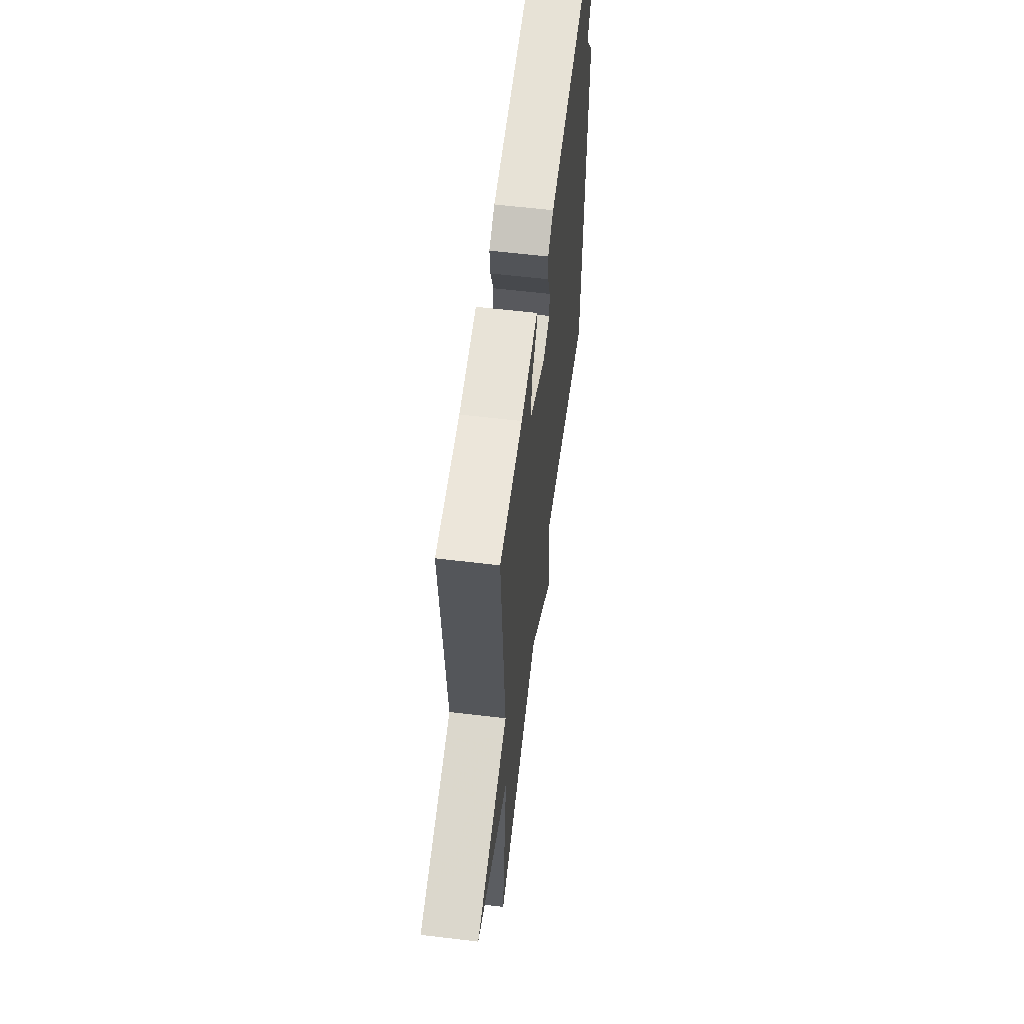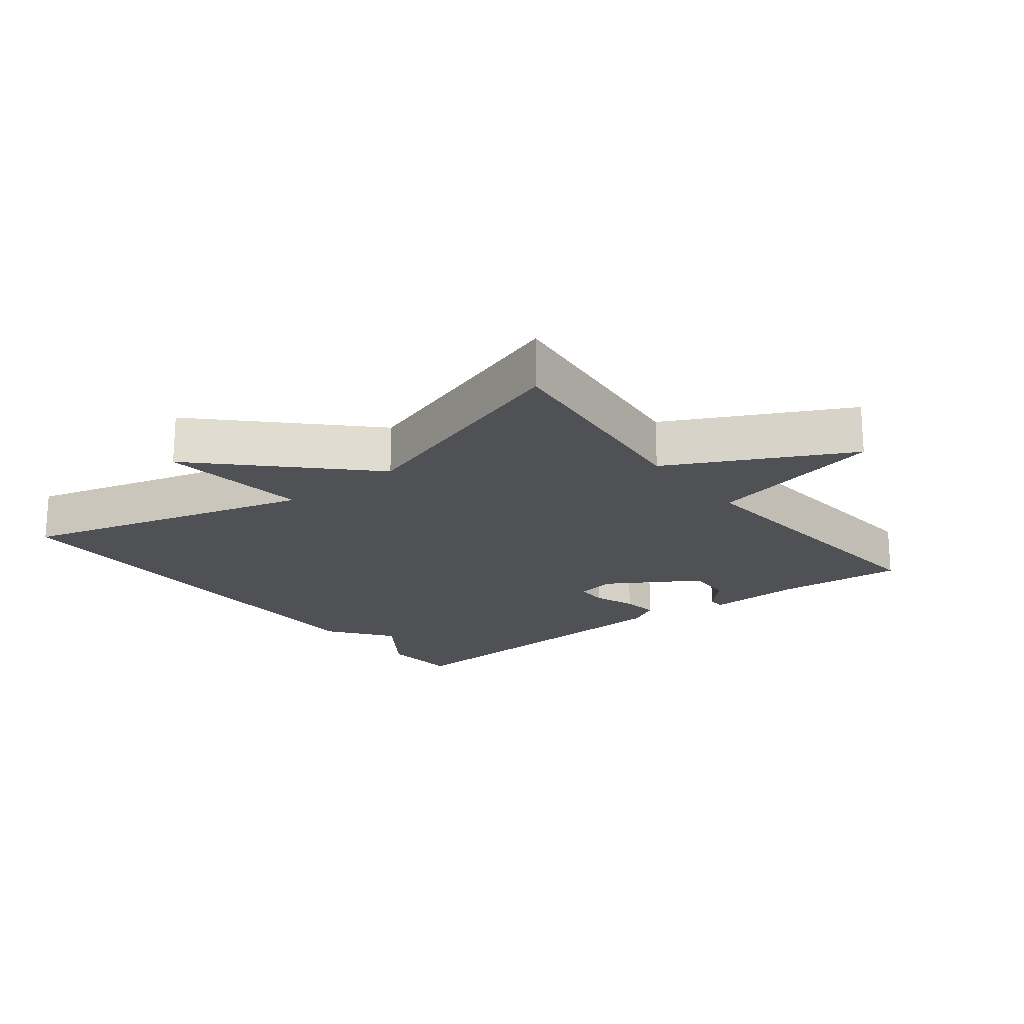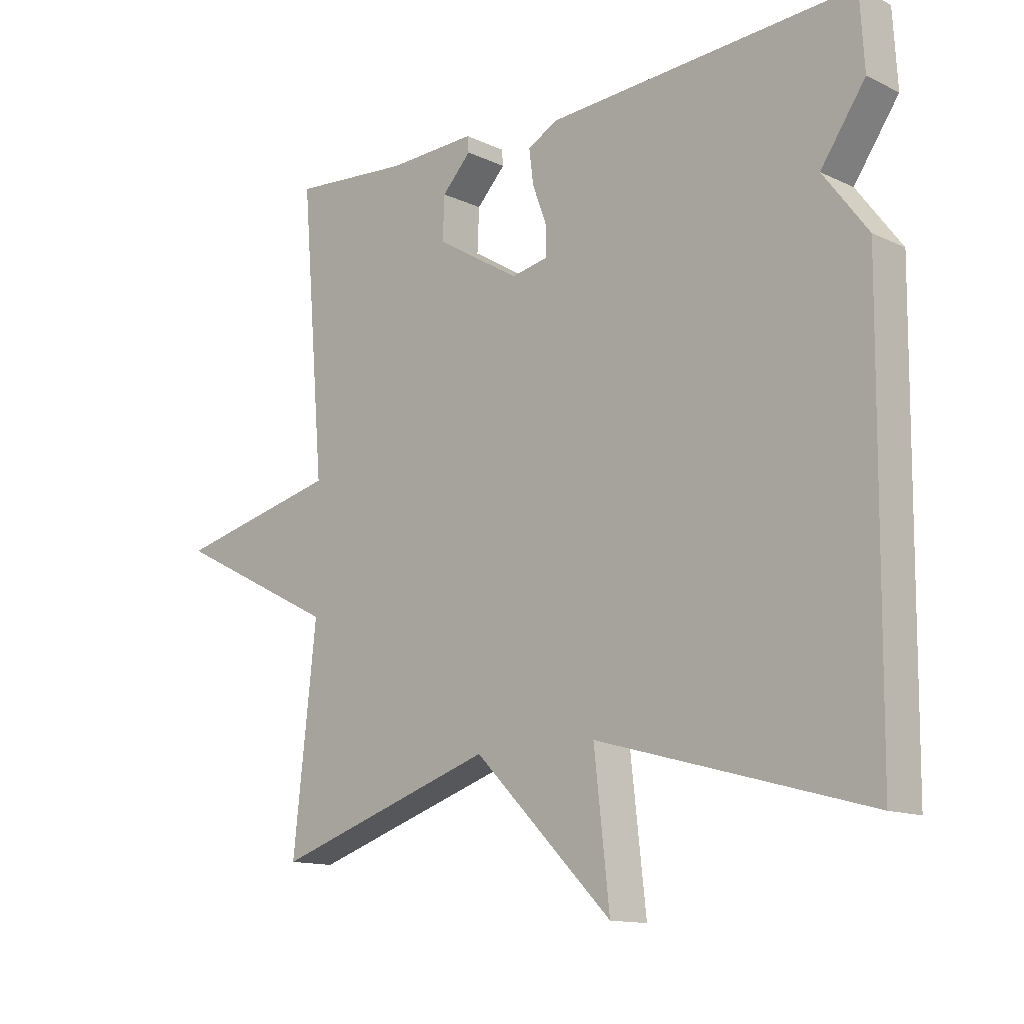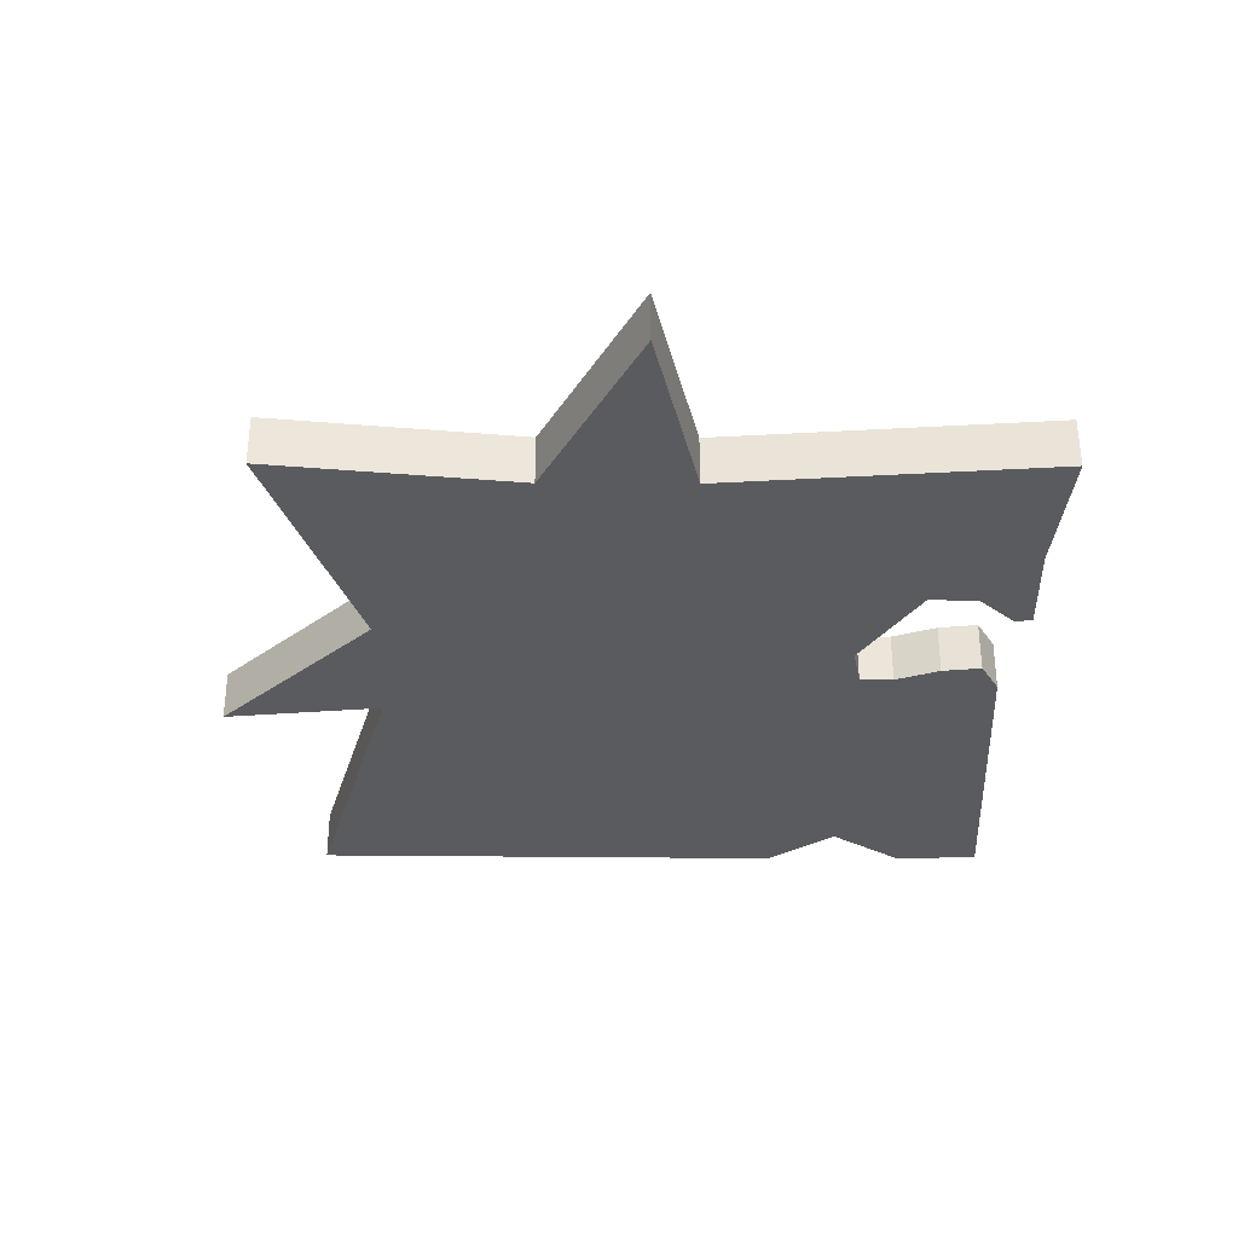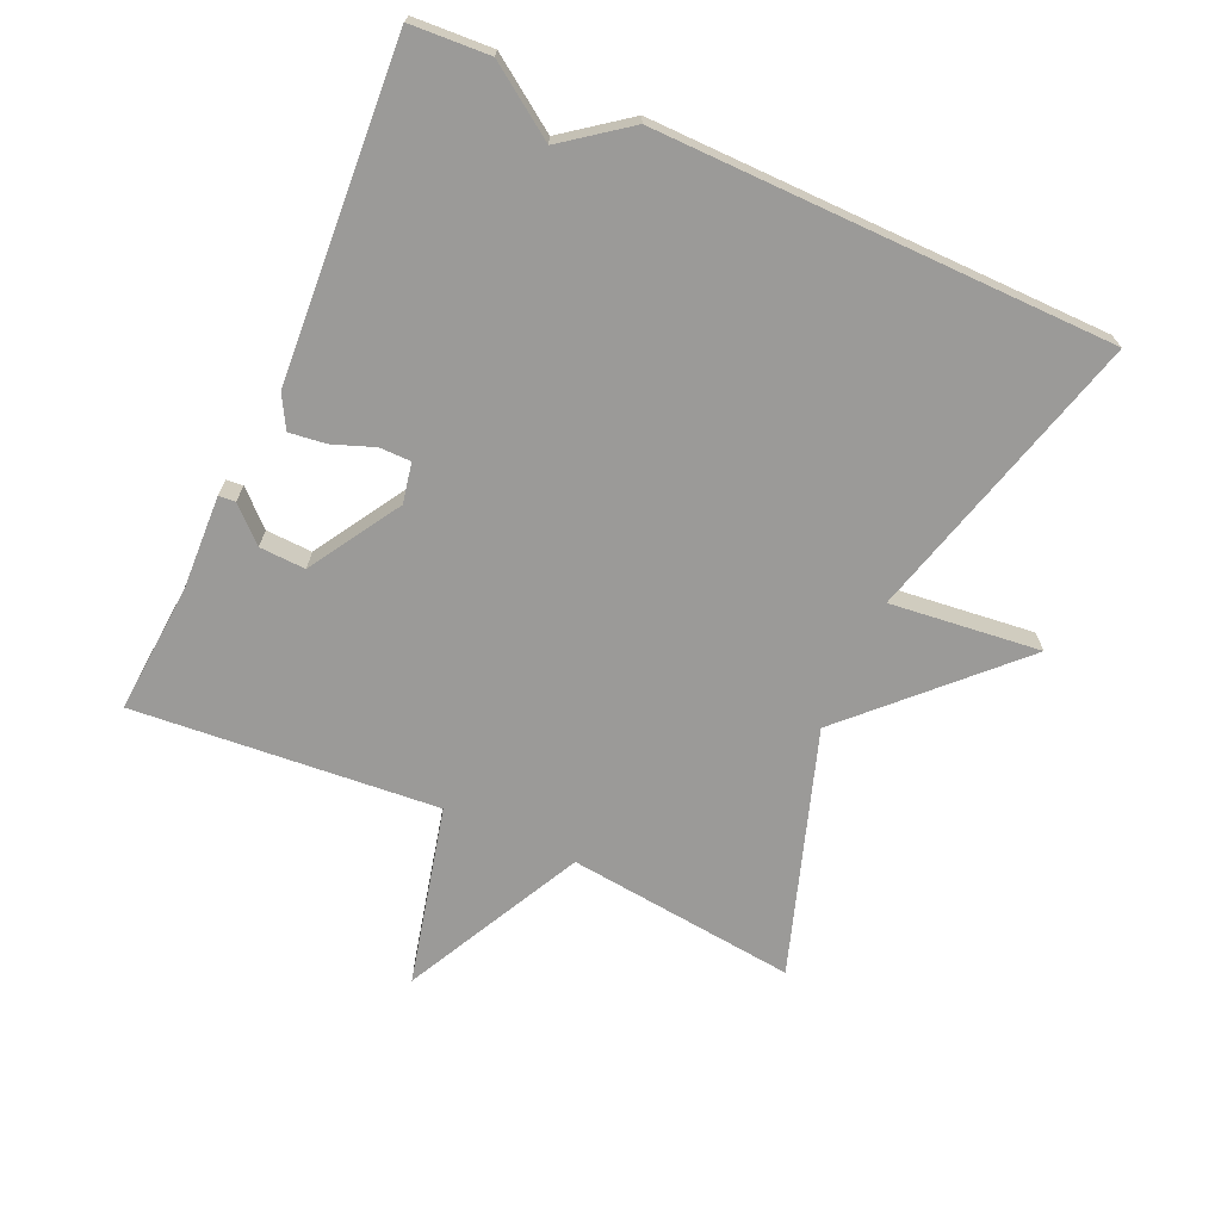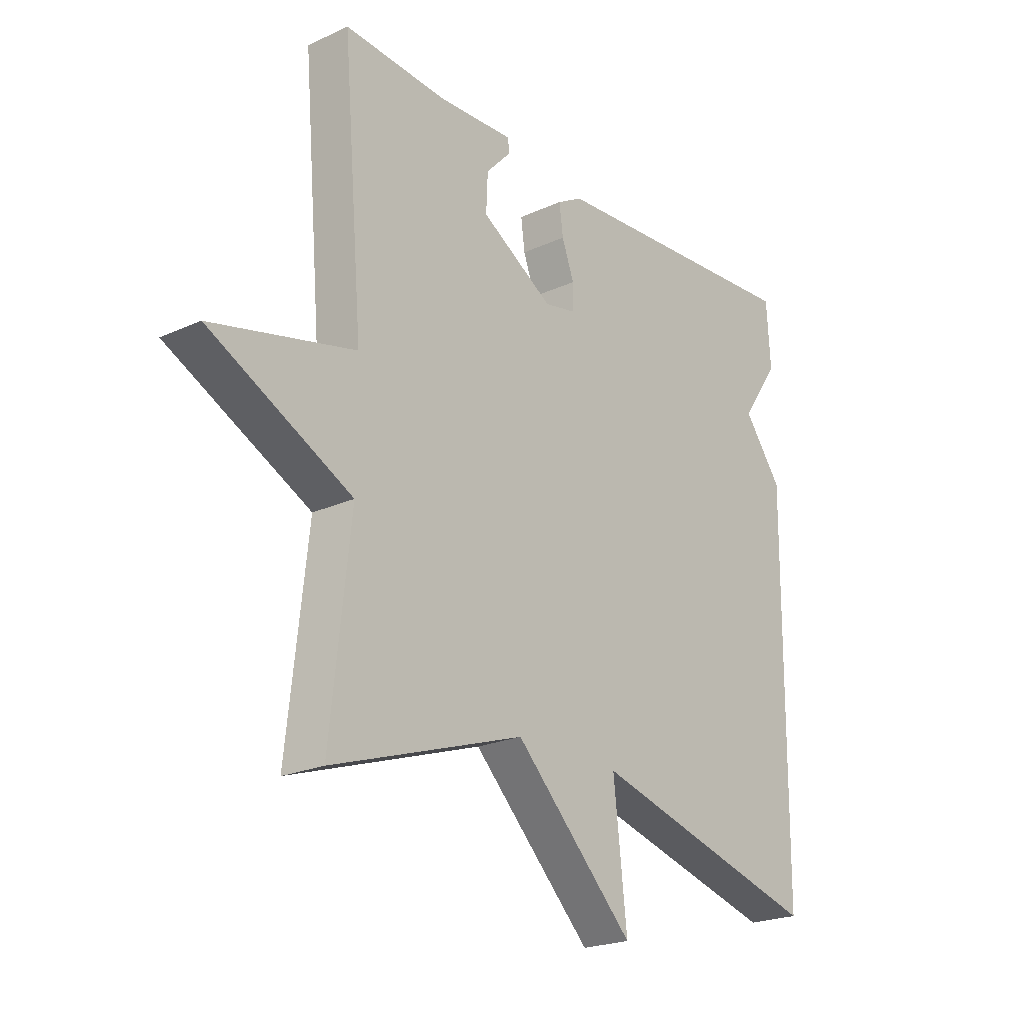
<metadata>
{"format":"obj","ext":"obj","renderer":"f3d","projection":"perspective","resolution":1024,"background":"white","views":[{"elev":59.6,"azim":-83.0,"up":"+Z"},{"elev":-19.8,"azim":-142.1,"up":"+Y"},{"elev":-13.1,"azim":43.3,"up":"+Z"},{"elev":-33.4,"azim":-90.3,"up":"+Y"},{"elev":-69.4,"azim":65.8,"up":"+Y"},{"elev":-22.2,"azim":-51.4,"up":"+Z"}]}
</metadata>
<code>
v -0.5 0.07 0.5
v -0.307 0.07 0.485
v -0.164 0.07 0.491
v -0.162 0.07 0.466
v -0.209 0.07 0.416
v -0.212 0.07 0.347
v -0.076 0.07 0.264
v -0.016 0.07 0.276
v -0.016 0.07 0.323
v -0.039 0.07 0.385
v -0.046 0.07 0.44
v 0.002 0.07 0.467
v 0.5 0.07 0.5
v 0.507 0.07 0.382
v 0.435 0.07 0.278
v 0.507 0.07 0.182
v 0.5 0.07 -0.5
v 0.062 0.07 -0.38
v 0.087 0.07 -0.605
v -0.138 0.07 -0.38
v -0.5 0.07 -0.5
v -0.462 0.07 -0.156
v -0.73 0.07 -0.02
v -0.462 0.07 0.044
v -0.5 0 0.5
v -0.307 0 0.485
v -0.164 0 0.491
v -0.162 0 0.466
v -0.209 0 0.416
v -0.212 0 0.347
v -0.076 0 0.264
v -0.016 0 0.276
v -0.016 0 0.323
v -0.039 0 0.385
v -0.046 0 0.44
v 0.002 0 0.467
v 0.5 0 0.5
v 0.507 0 0.382
v 0.435 0 0.278
v 0.507 0 0.182
v 0.5 0 -0.5
v 0.062 0 -0.38
v 0.087 0 -0.605
v -0.138 0 -0.38
v -0.5 0 -0.5
v -0.462 0 -0.156
v -0.73 0 -0.02
v -0.462 0 0.044
f 22 23 24
f 20 21 22
f 20 22 24
f 24 1 2
f 20 24 2
f 19 20 2
f 18 19 2
f 15 16 17 18
f 13 14 15
f 12 13 15
f 11 12 15
f 10 11 15
f 9 10 15
f 8 9 15 18
f 7 8 18
f 6 7 18
f 2 3 4 5
f 2 5 6
f 2 6 18
f 48 47 46
f 46 45 44
f 48 46 44
f 26 25 48
f 26 48 44
f 26 44 43
f 26 43 42
f 42 41 40 39
f 39 38 37
f 39 37 36
f 39 36 35
f 39 35 34
f 39 34 33
f 42 39 33 32
f 42 32 31
f 42 31 30
f 29 28 27 26
f 30 29 26
f 42 30 26
f 1 25 26 2
f 2 26 27 3
f 3 27 28 4
f 4 28 29 5
f 5 29 30 6
f 6 30 31 7
f 7 31 32 8
f 8 32 33 9
f 9 33 34 10
f 10 34 35 11
f 11 35 36 12
f 12 36 37 13
f 13 37 38 14
f 14 38 39 15
f 15 39 40 16
f 16 40 41 17
f 17 41 42 18
f 18 42 43 19
f 19 43 44 20
f 20 44 45 21
f 21 45 46 22
f 22 46 47 23
f 23 47 48 24
f 24 48 25 1

</code>
